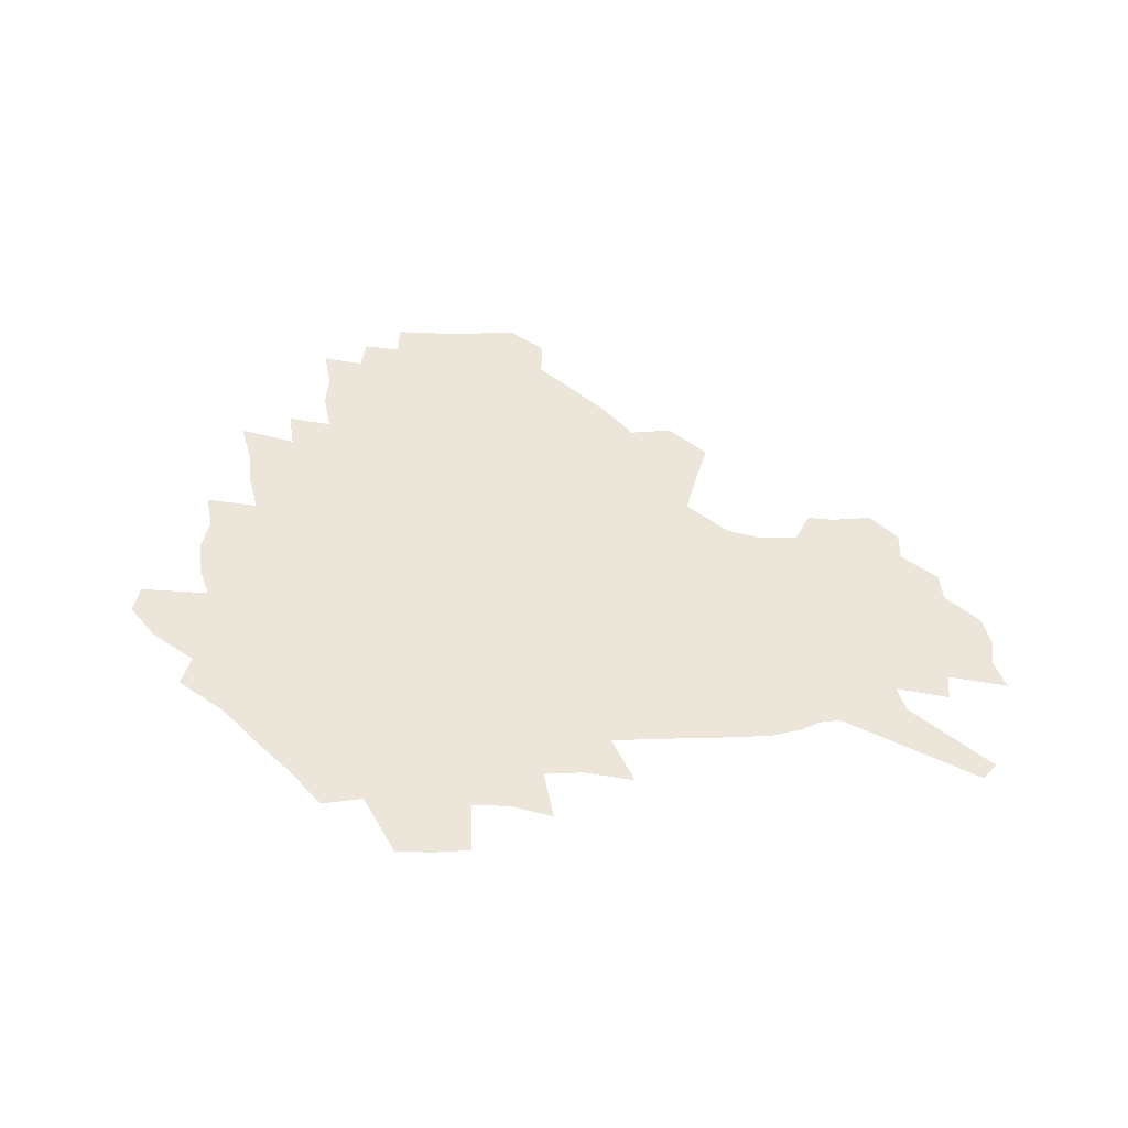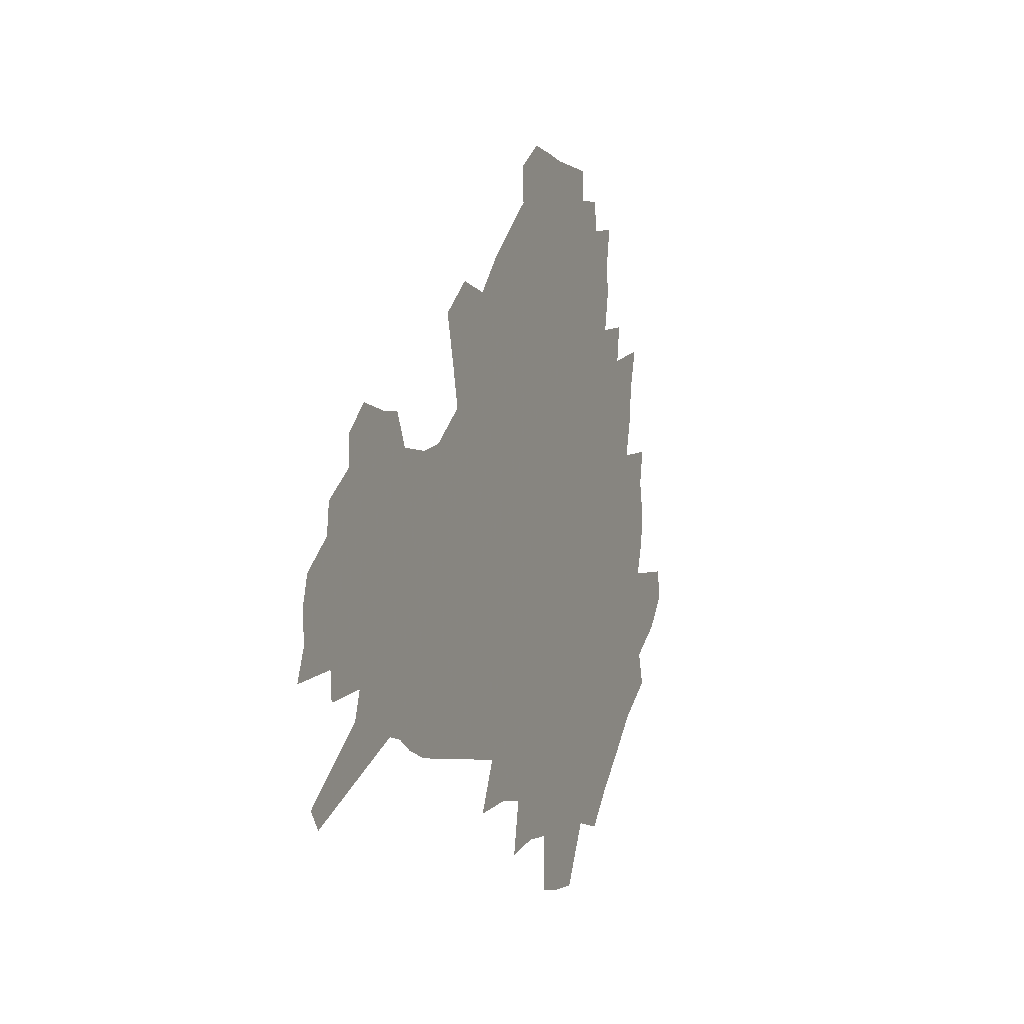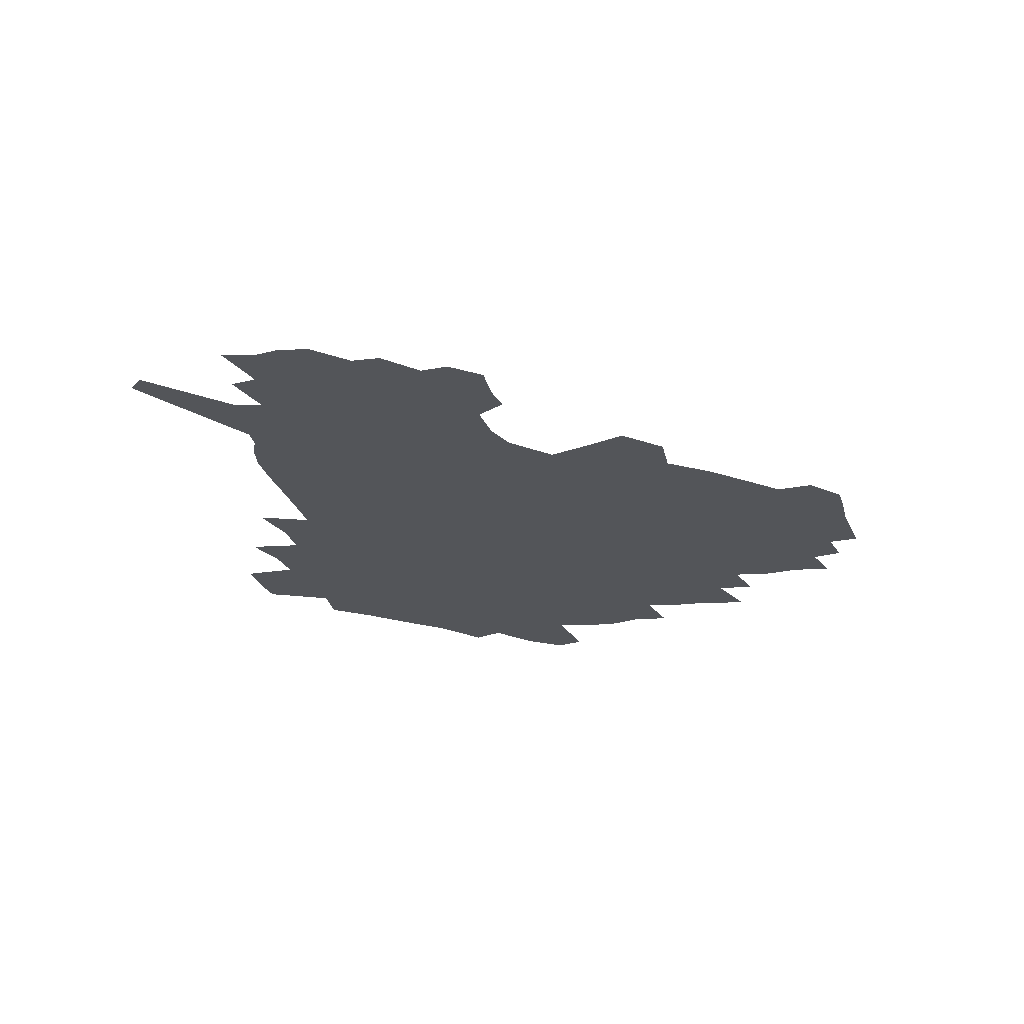
<metadata>
{"format":"obj","ext":"obj","renderer":"f3d","projection":"perspective","resolution":1024,"background":"white","views":[{"elev":46.9,"azim":0.7,"up":"+Z"},{"elev":-3.7,"azim":112.1,"up":"+Y"},{"elev":-24.2,"azim":107.3,"up":"+Z"}]}
</metadata>
<code>
v 228.3 188.3 0
v 215.4 204.2 0
v 217.9 217.2 0
v 243.9 159.6 0
v 248.1 173.9 0
v 249 187.6 0
v 250.8 201.2 0
v 249.8 215 0
v 244.2 231.1 0
v 242.5 246.5 0
v 245.5 261.1 0
v 242.1 277.5 0
v 266.2 143.2 0
v 271.7 158.2 0
v 273.7 172.2 0
v 274.7 185.7 0
v 270.3 200.2 0
v 270.2 214 0
v 270.4 228.2 0
v 271.8 242.4 0
v 269.3 257.7 0
v 266.5 273.7 0
v 261.3 292.1 0
v 259.5 308.6 0
v 253.7 327.6 0
v 282.4 126 0
v 288.1 142.8 0
v 293.6 158.2 0
v 294.9 171.5 0
v 292.2 185.1 0
v 290.5 198.8 0
v 290.2 212.4 0
v 287.9 226.8 0
v 289.4 240.5 0
v 289.2 254.7 0
v 286.8 270.2 0
v 283.3 287.2 0
v 281.3 303.7 0
v 279.9 319.9 0
v 277 337 0
v 299.2 109.4 0
v 303.5 127.4 0
v 307.3 143.7 0
v 309.8 158.1 0
v 310.7 171.4 0
v 309.7 184.4 0
v 308.7 197.7 0
v 307.2 211.3 0
v 306.7 225 0
v 305.2 239.1 0
v 306.4 252.6 0
v 304.3 267.9 0
v 301.1 284.6 0
v 297.5 302.3 0
v 298 317.3 0
v 297.6 332.9 0
v 293.7 351.1 0
v 294.7 365.9 0
v 291.2 383.8 0
v 314.7 91.72 0
v 317.6 110.9 0
v 320.4 128.3 0
v 322.4 143.7 0
v 324.3 158.2 0
v 325 171.4 0
v 324.6 184.2 0
v 323.7 197.2 0
v 323.5 210.3 0
v 323.3 223.5 0
v 322.6 237.2 0
v 320.9 251.8 0
v 318.8 267.5 0
v 317.2 283.2 0
v 315.1 299.7 0
v 312.7 317 0
v 314.4 331.3 0
v 313.7 347 0
v 312.7 362.8 0
v 310.1 379.7 0
v 312 393.8 0
v 333.4 94.53 0
v 334.5 112.6 0
v 335.8 129.1 0
v 337.1 144.5 0
v 337.8 158.3 0
v 338.5 171.5 0
v 338.4 184.1 0
v 338.3 196.8 0
v 337.4 209.8 0
v 337.3 222.8 0
v 337.1 236 0
v 335 251.1 0
v 335.5 264.7 0
v 332.7 281.8 0
v 330.4 299.1 0
v 330.1 314.7 0
v 330 330.1 0
v 329.3 346 0
v 329.1 361.3 0
v 328.7 376.7 0
v 329 391.3 0
v 329.2 405.7 0
v 348.8 66.84 0
v 348.9 93.4 0
v 349.4 112.9 0
v 350.5 130.8 0
v 350.9 145.2 0
v 351 158.5 0
v 351.2 171.6 0
v 351.2 184.1 0
v 351.4 196.7 0
v 351 209.4 0
v 351.1 222.2 0
v 350.5 235.6 0
v 350.5 248.9 0
v 349.1 264.2 0
v 346.9 281.9 0
v 346.1 297.6 0
v 345.4 313.8 0
v 345.3 329.1 0
v 344.9 345 0
v 344.5 360.5 0
v 345.3 375 0
v 344 391 0
v 344.9 405 0
v 365 66.42 0
v 364.5 94.62 0
v 364 113.4 0
v 364 131.4 0
v 363.9 145.2 0
v 363.7 158.4 0
v 363.6 171.4 0
v 363.6 184.1 0
v 363.6 196.8 0
v 363.7 209.4 0
v 363.5 222.3 0
v 363.4 235.3 0
v 363.4 248.6 0
v 363.3 262.2 0
v 360.9 281.6 0
v 360 299 0
v 360.1 313.6 0
v 359.9 329.5 0
v 360.2 344.3 0
v 360 359.8 0
v 360.4 374.4 0
v 360.1 389.8 0
v 360.2 404.2 0
v 381.5 67.65 0
v 380.5 91.76 0
v 378.5 113.7 0
v 377 132.1 0
v 376.9 145.3 0
v 376.5 158.5 0
v 376.2 171.4 0
v 376.1 184.1 0
v 376 196.8 0
v 376 209.5 0
v 376 222.4 0
v 376 235.1 0
v 376.7 247.5 0
v 376.2 262 0
v 375.5 278.7 0
v 374.2 298.2 0
v 374.5 313.9 0
v 374.7 329.4 0
v 375.2 343.9 0
v 375.2 359.2 0
v 375.3 374.6 0
v 375.1 390.1 0
v 374.7 405.2 0
v 397.4 91.28 0
v 393.7 113.3 0
v 392.3 129.3 0
v 390.3 145 0
v 389.2 158.8 0
v 389 171.5 0
v 388.5 184.5 0
v 388.3 197 0
v 388.5 209.8 0
v 388.4 222.6 0
v 388.7 234.9 0
v 389 247.8 0
v 389 262.4 0
v 388.9 278.7 0
v 388.9 296 0
v 388.8 314.3 0
v 389.5 329.3 0
v 390.1 344.5 0
v 390.3 359.8 0
v 390.4 375.7 0
v 390.1 390.7 0
v 389.6 405.5 0
v 416.7 85.93 0
v 411.9 109 0
v 407.5 128.5 0
v 404.8 144.1 0
v 403.2 158.2 0
v 401.6 172.2 0
v 400.7 185 0
v 400.7 197.4 0
v 400.1 210 0
v 400.8 222.5 0
v 401 235.1 0
v 401.2 247.5 0
v 401.9 261.3 0
v 402.6 276.7 0
v 403.3 293.8 0
v 404.2 311 0
v 404.9 327.7 0
v 405.4 344.4 0
v 406 361.5 0
v 405.5 376.2 0
v 405.8 393 0
v 429.1 110.1 0
v 424.1 127.8 0
v 420.7 143 0
v 416.8 158.6 0
v 415.8 171.7 0
v 415.1 184.5 0
v 414.5 197.3 0
v 413.6 210.1 0
v 413.3 222.7 0
v 413.9 235.4 0
v 413.7 247.8 0
v 414.5 261.1 0
v 416.1 276.6 0
v 417.3 291.9 0
v 419.1 311.3 0
v 420.4 328.2 0
v 421.1 345.3 0
v 421.3 361.9 0
v 452.2 106.1 0
v 441.8 128.2 0
v 435.5 144 0
v 432.2 158.1 0
v 429.9 171.6 0
v 428.7 184.5 0
v 428.2 197.2 0
v 427.5 210 0
v 426.2 222.9 0
v 426.5 235.5 0
v 426.9 248.2 0
v 428 261.6 0
v 430 276.6 0
v 431.9 292.4 0
v 433.9 309.1 0
v 436.1 327.7 0
v 437.6 346.5 0
v 460.6 129.2 0
v 454.5 143.3 0
v 450.3 157.1 0
v 445.8 171.2 0
v 444.4 184 0
v 444.5 196.6 0
v 440.4 210.8 0
v 439.8 223.1 0
v 439.9 235.6 0
v 440.8 248.4 0
v 442.2 261.9 0
v 444.2 276.1 0
v 446.8 291.9 0
v 450.4 310.2 0
v 453 328.6 0
v 479.6 130.1 0
v 472.7 143.7 0
v 466.9 157.5 0
v 464.8 170.2 0
v 461 183.7 0
v 460.2 196.2 0
v 456.7 210 0
v 454.8 223 0
v 455.1 235.6 0
v 455.8 248.5 0
v 456.4 261.5 0
v 459.8 275.9 0
v 464.2 292.7 0
v 467.3 310.3 0
v 472.2 330.5 0
v 498.1 130.7 0
v 487.4 145.8 0
v 484.8 157.7 0
v 480 170.9 0
v 478.2 183.3 0
v 475 196.3 0
v 472.4 209.4 0
v 469.3 222.8 0
v 469.8 235.2 0
v 472.6 248.2 0
v 475.7 261.7 0
v 479.8 275.8 0
v 484.4 294.1 0
v 490.2 314.4 0
v 514.3 132 0
v 502.9 147.2 0
v 499.9 158.6 0
v 494.7 171.7 0
v 492.8 183.6 0
v 488.7 197 0
v 486.5 209.5 0
v 484.8 222 0
v 487.1 234.3 0
v 490.6 246.6 0
v 499.3 259.2 0
v 526.8 135.3 0
v 516.7 149.3 0
v 512.1 161 0
v 508.7 172.8 0
v 505.1 185.1 0
v 502.5 197.3 0
v 500.2 209.4 0
v 497.9 221.3 0
v 500.5 232.5 0
v 504.7 243.8 0
v 513.7 255.1 0
v 535.9 139.8 0
v 530.6 150.7 0
v 525.4 162.3 0
v 522.7 173.5 0
v 520.1 185.1 0
v 518.9 196.6 0
v 516.3 208.6 0
v 515.8 220 0
v 515.2 231 0
v 518.3 241.5 0
v 532.1 254.8 0
v 539.2 268.8 0
v 545.1 141.1 0
v 542.3 152.3 0
v 539.8 162.6 0
v 537.5 173.6 0
v 533.8 185.3 0
v 533.7 196.3 0
v 535.6 207.5 0
v 533.9 219 0
v 537 230.5 0
v 540.9 242.2 0
v 545.8 254.5 0
v 551.4 267.5 0
v 605.9 109 0
v 557.1 151.2 0
v 558.6 160.8 0
v 555.8 172.5 0
v 555.1 183.8 0
v 557.1 195.1 0
v 557.3 206.7 0
v 557.3 218.5 0
v 561.6 230.6 0
v 559.1 242.6 0
v 562.5 254.9 0
v 569.5 269 0
v 612 116.5 0
v 575.8 147.8 0
v 572 159.8 0
v 574.8 170.6 0
v 573.5 182.4 0
v 573.6 194.1 0
v 574.8 205.9 0
v 577.2 217.9 0
v 579.4 230.3 0
v 582 243.1 0
v 582 256 0
v 595.7 155.1 0
v 596.7 167.2 0
v 592.3 180.4 0
v 588 193.2 0
v 594.7 204.2 0
v 600.2 216.3 0
v 598.7 229.5 0
v 623.2 162.1 0
v 618 176.1 0
v 619.4 188.9 0
v 615.8 202.1 0
f 5 6 1
f 1 6 2
f 6 7 2
f 2 7 3
f 7 8 3
f 13 14 4
f 4 14 5
f 14 15 5
f 5 15 6
f 15 16 6
f 6 16 7
f 16 17 7
f 7 17 8
f 17 18 8
f 8 18 9
f 18 19 9
f 9 19 10
f 19 20 10
f 10 20 11
f 20 21 11
f 11 21 12
f 21 22 12
f 26 27 13
f 13 27 14
f 27 28 14
f 14 28 15
f 28 29 15
f 15 29 16
f 29 30 16
f 16 30 17
f 30 31 17
f 17 31 18
f 31 32 18
f 18 32 19
f 32 33 19
f 19 33 20
f 33 34 20
f 20 34 21
f 34 35 21
f 21 35 22
f 35 36 22
f 22 36 23
f 36 37 23
f 23 37 24
f 37 38 24
f 24 38 25
f 38 39 25
f 41 42 26
f 26 42 27
f 42 43 27
f 27 43 28
f 43 44 28
f 28 44 29
f 44 45 29
f 29 45 30
f 45 46 30
f 30 46 31
f 46 47 31
f 31 47 32
f 47 48 32
f 32 48 33
f 48 49 33
f 33 49 34
f 49 50 34
f 34 50 35
f 50 51 35
f 35 51 36
f 51 52 36
f 36 52 37
f 52 53 37
f 37 53 38
f 53 54 38
f 38 54 39
f 54 55 39
f 39 55 40
f 55 56 40
f 60 61 41
f 41 61 42
f 61 62 42
f 42 62 43
f 62 63 43
f 43 63 44
f 63 64 44
f 44 64 45
f 64 65 45
f 45 65 46
f 65 66 46
f 46 66 47
f 66 67 47
f 47 67 48
f 67 68 48
f 48 68 49
f 68 69 49
f 49 69 50
f 69 70 50
f 50 70 51
f 70 71 51
f 51 71 52
f 71 72 52
f 52 72 53
f 72 73 53
f 53 73 54
f 73 74 54
f 54 74 55
f 74 75 55
f 55 75 56
f 75 76 56
f 56 76 57
f 76 77 57
f 57 77 58
f 77 78 58
f 58 78 59
f 78 79 59
f 60 81 61
f 81 82 61
f 61 82 62
f 82 83 62
f 62 83 63
f 83 84 63
f 63 84 64
f 84 85 64
f 64 85 65
f 85 86 65
f 65 86 66
f 86 87 66
f 66 87 67
f 87 88 67
f 67 88 68
f 88 89 68
f 68 89 69
f 89 90 69
f 69 90 70
f 90 91 70
f 70 91 71
f 91 92 71
f 71 92 72
f 92 93 72
f 72 93 73
f 93 94 73
f 73 94 74
f 94 95 74
f 74 95 75
f 95 96 75
f 75 96 76
f 96 97 76
f 76 97 77
f 97 98 77
f 77 98 78
f 98 99 78
f 78 99 79
f 99 100 79
f 79 100 80
f 100 101 80
f 103 104 81
f 81 104 82
f 104 105 82
f 82 105 83
f 105 106 83
f 83 106 84
f 106 107 84
f 84 107 85
f 107 108 85
f 85 108 86
f 108 109 86
f 86 109 87
f 109 110 87
f 87 110 88
f 110 111 88
f 88 111 89
f 111 112 89
f 89 112 90
f 112 113 90
f 90 113 91
f 113 114 91
f 91 114 92
f 114 115 92
f 92 115 93
f 115 116 93
f 93 116 94
f 116 117 94
f 94 117 95
f 117 118 95
f 95 118 96
f 118 119 96
f 96 119 97
f 119 120 97
f 97 120 98
f 120 121 98
f 98 121 99
f 121 122 99
f 99 122 100
f 122 123 100
f 100 123 101
f 123 124 101
f 101 124 102
f 124 125 102
f 103 126 104
f 126 127 104
f 104 127 105
f 127 128 105
f 105 128 106
f 128 129 106
f 106 129 107
f 129 130 107
f 107 130 108
f 130 131 108
f 108 131 109
f 131 132 109
f 109 132 110
f 132 133 110
f 110 133 111
f 133 134 111
f 111 134 112
f 134 135 112
f 112 135 113
f 135 136 113
f 113 136 114
f 136 137 114
f 114 137 115
f 137 138 115
f 115 138 116
f 138 139 116
f 116 139 117
f 139 140 117
f 117 140 118
f 140 141 118
f 118 141 119
f 141 142 119
f 119 142 120
f 142 143 120
f 120 143 121
f 143 144 121
f 121 144 122
f 144 145 122
f 122 145 123
f 145 146 123
f 123 146 124
f 146 147 124
f 124 147 125
f 147 148 125
f 126 149 127
f 149 150 127
f 127 150 128
f 150 151 128
f 128 151 129
f 151 152 129
f 129 152 130
f 152 153 130
f 130 153 131
f 153 154 131
f 131 154 132
f 154 155 132
f 132 155 133
f 155 156 133
f 133 156 134
f 156 157 134
f 134 157 135
f 157 158 135
f 135 158 136
f 158 159 136
f 136 159 137
f 159 160 137
f 137 160 138
f 160 161 138
f 138 161 139
f 161 162 139
f 139 162 140
f 162 163 140
f 140 163 141
f 163 164 141
f 141 164 142
f 164 165 142
f 142 165 143
f 165 166 143
f 143 166 144
f 166 167 144
f 144 167 145
f 167 168 145
f 145 168 146
f 168 169 146
f 146 169 147
f 169 170 147
f 147 170 148
f 170 171 148
f 150 172 151
f 172 173 151
f 151 173 152
f 173 174 152
f 152 174 153
f 174 175 153
f 153 175 154
f 175 176 154
f 154 176 155
f 176 177 155
f 155 177 156
f 177 178 156
f 156 178 157
f 178 179 157
f 157 179 158
f 179 180 158
f 158 180 159
f 180 181 159
f 159 181 160
f 181 182 160
f 160 182 161
f 182 183 161
f 161 183 162
f 183 184 162
f 162 184 163
f 184 185 163
f 163 185 164
f 185 186 164
f 164 186 165
f 186 187 165
f 165 187 166
f 187 188 166
f 166 188 167
f 188 189 167
f 167 189 168
f 189 190 168
f 168 190 169
f 190 191 169
f 169 191 170
f 191 192 170
f 170 192 171
f 192 193 171
f 172 194 173
f 194 195 173
f 173 195 174
f 195 196 174
f 174 196 175
f 196 197 175
f 175 197 176
f 197 198 176
f 176 198 177
f 198 199 177
f 177 199 178
f 199 200 178
f 178 200 179
f 200 201 179
f 179 201 180
f 201 202 180
f 180 202 181
f 202 203 181
f 181 203 182
f 203 204 182
f 182 204 183
f 204 205 183
f 183 205 184
f 205 206 184
f 184 206 185
f 206 207 185
f 185 207 186
f 207 208 186
f 186 208 187
f 208 209 187
f 187 209 188
f 209 210 188
f 188 210 189
f 210 211 189
f 189 211 190
f 211 212 190
f 190 212 191
f 212 213 191
f 191 213 192
f 213 214 192
f 192 214 193
f 195 215 196
f 215 216 196
f 196 216 197
f 216 217 197
f 197 217 198
f 217 218 198
f 198 218 199
f 218 219 199
f 199 219 200
f 219 220 200
f 200 220 201
f 220 221 201
f 201 221 202
f 221 222 202
f 202 222 203
f 222 223 203
f 203 223 204
f 223 224 204
f 204 224 205
f 224 225 205
f 205 225 206
f 225 226 206
f 206 226 207
f 226 227 207
f 207 227 208
f 227 228 208
f 208 228 209
f 228 229 209
f 209 229 210
f 229 230 210
f 210 230 211
f 230 231 211
f 211 231 212
f 231 232 212
f 212 232 213
f 215 233 216
f 233 234 216
f 216 234 217
f 234 235 217
f 217 235 218
f 235 236 218
f 218 236 219
f 236 237 219
f 219 237 220
f 237 238 220
f 220 238 221
f 238 239 221
f 221 239 222
f 239 240 222
f 222 240 223
f 240 241 223
f 223 241 224
f 241 242 224
f 224 242 225
f 242 243 225
f 225 243 226
f 243 244 226
f 226 244 227
f 244 245 227
f 227 245 228
f 245 246 228
f 228 246 229
f 246 247 229
f 229 247 230
f 247 248 230
f 230 248 231
f 248 249 231
f 231 249 232
f 234 250 235
f 250 251 235
f 235 251 236
f 251 252 236
f 236 252 237
f 252 253 237
f 237 253 238
f 253 254 238
f 238 254 239
f 254 255 239
f 239 255 240
f 255 256 240
f 240 256 241
f 256 257 241
f 241 257 242
f 257 258 242
f 242 258 243
f 258 259 243
f 243 259 244
f 259 260 244
f 244 260 245
f 260 261 245
f 245 261 246
f 261 262 246
f 246 262 247
f 262 263 247
f 247 263 248
f 263 264 248
f 248 264 249
f 250 265 251
f 265 266 251
f 251 266 252
f 266 267 252
f 252 267 253
f 267 268 253
f 253 268 254
f 268 269 254
f 254 269 255
f 269 270 255
f 255 270 256
f 270 271 256
f 256 271 257
f 271 272 257
f 257 272 258
f 272 273 258
f 258 273 259
f 273 274 259
f 259 274 260
f 274 275 260
f 260 275 261
f 275 276 261
f 261 276 262
f 276 277 262
f 262 277 263
f 277 278 263
f 263 278 264
f 278 279 264
f 265 280 266
f 280 281 266
f 266 281 267
f 281 282 267
f 267 282 268
f 282 283 268
f 268 283 269
f 283 284 269
f 269 284 270
f 284 285 270
f 270 285 271
f 285 286 271
f 271 286 272
f 286 287 272
f 272 287 273
f 287 288 273
f 273 288 274
f 288 289 274
f 274 289 275
f 289 290 275
f 275 290 276
f 290 291 276
f 276 291 277
f 291 292 277
f 277 292 278
f 292 293 278
f 278 293 279
f 280 294 281
f 294 295 281
f 281 295 282
f 295 296 282
f 282 296 283
f 296 297 283
f 283 297 284
f 297 298 284
f 284 298 285
f 298 299 285
f 285 299 286
f 299 300 286
f 286 300 287
f 300 301 287
f 287 301 288
f 301 302 288
f 288 302 289
f 302 303 289
f 289 303 290
f 303 304 290
f 290 304 291
f 294 305 295
f 305 306 295
f 295 306 296
f 306 307 296
f 296 307 297
f 307 308 297
f 297 308 298
f 308 309 298
f 298 309 299
f 309 310 299
f 299 310 300
f 310 311 300
f 300 311 301
f 311 312 301
f 301 312 302
f 312 313 302
f 302 313 303
f 313 314 303
f 303 314 304
f 314 315 304
f 305 316 306
f 316 317 306
f 306 317 307
f 317 318 307
f 307 318 308
f 318 319 308
f 308 319 309
f 319 320 309
f 309 320 310
f 320 321 310
f 310 321 311
f 321 322 311
f 311 322 312
f 322 323 312
f 312 323 313
f 323 324 313
f 313 324 314
f 324 325 314
f 314 325 315
f 325 326 315
f 316 328 317
f 328 329 317
f 317 329 318
f 329 330 318
f 318 330 319
f 330 331 319
f 319 331 320
f 331 332 320
f 320 332 321
f 332 333 321
f 321 333 322
f 333 334 322
f 322 334 323
f 334 335 323
f 323 335 324
f 335 336 324
f 324 336 325
f 336 337 325
f 325 337 326
f 337 338 326
f 326 338 327
f 338 339 327
f 328 340 329
f 340 341 329
f 329 341 330
f 341 342 330
f 330 342 331
f 342 343 331
f 331 343 332
f 343 344 332
f 332 344 333
f 344 345 333
f 333 345 334
f 345 346 334
f 334 346 335
f 346 347 335
f 335 347 336
f 347 348 336
f 336 348 337
f 348 349 337
f 337 349 338
f 349 350 338
f 338 350 339
f 350 351 339
f 340 352 341
f 352 353 341
f 341 353 342
f 353 354 342
f 342 354 343
f 354 355 343
f 343 355 344
f 355 356 344
f 344 356 345
f 356 357 345
f 345 357 346
f 357 358 346
f 346 358 347
f 358 359 347
f 347 359 348
f 359 360 348
f 348 360 349
f 360 361 349
f 349 361 350
f 361 362 350
f 350 362 351
f 354 363 355
f 363 364 355
f 355 364 356
f 364 365 356
f 356 365 357
f 365 366 357
f 357 366 358
f 366 367 358
f 358 367 359
f 367 368 359
f 359 368 360
f 368 369 360
f 360 369 361
f 364 370 365
f 370 371 365
f 365 371 366
f 371 372 366
f 366 372 367
f 372 373 367
f 367 373 368

</code>
